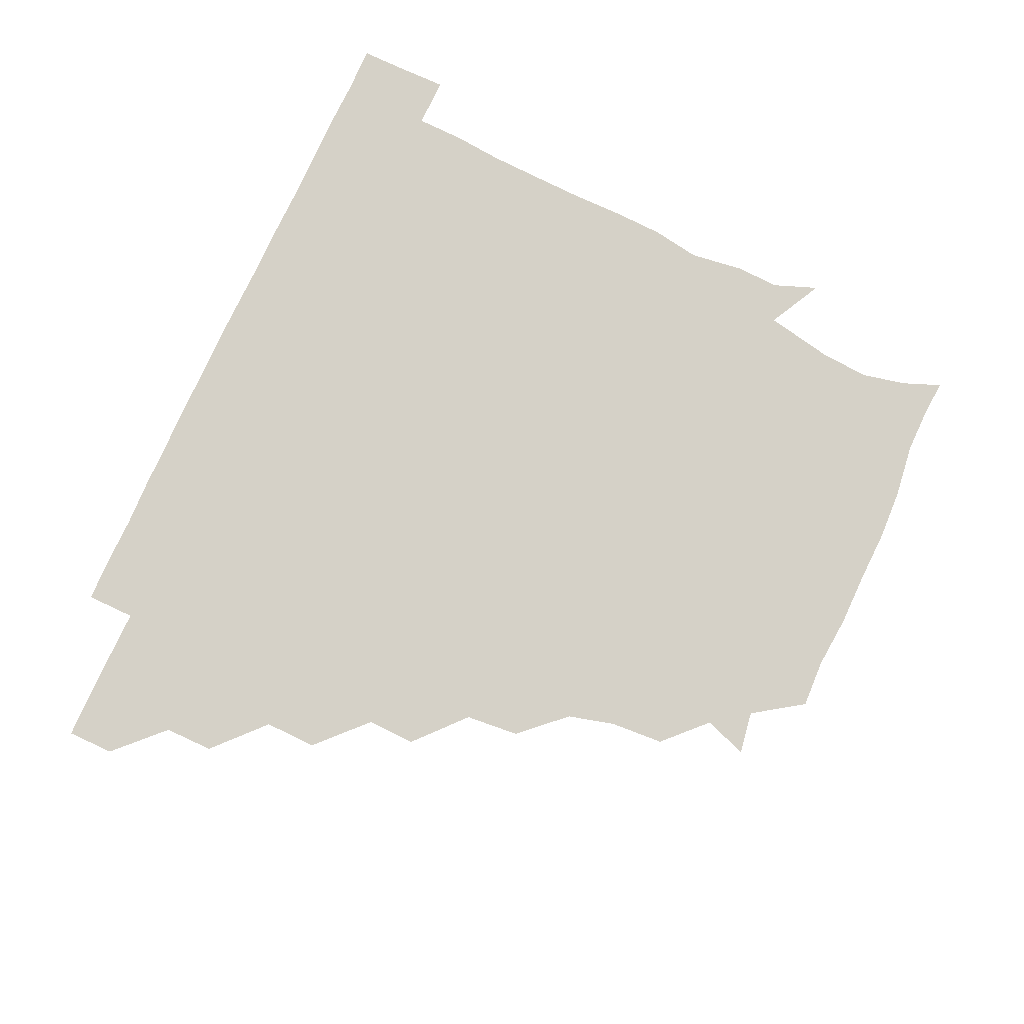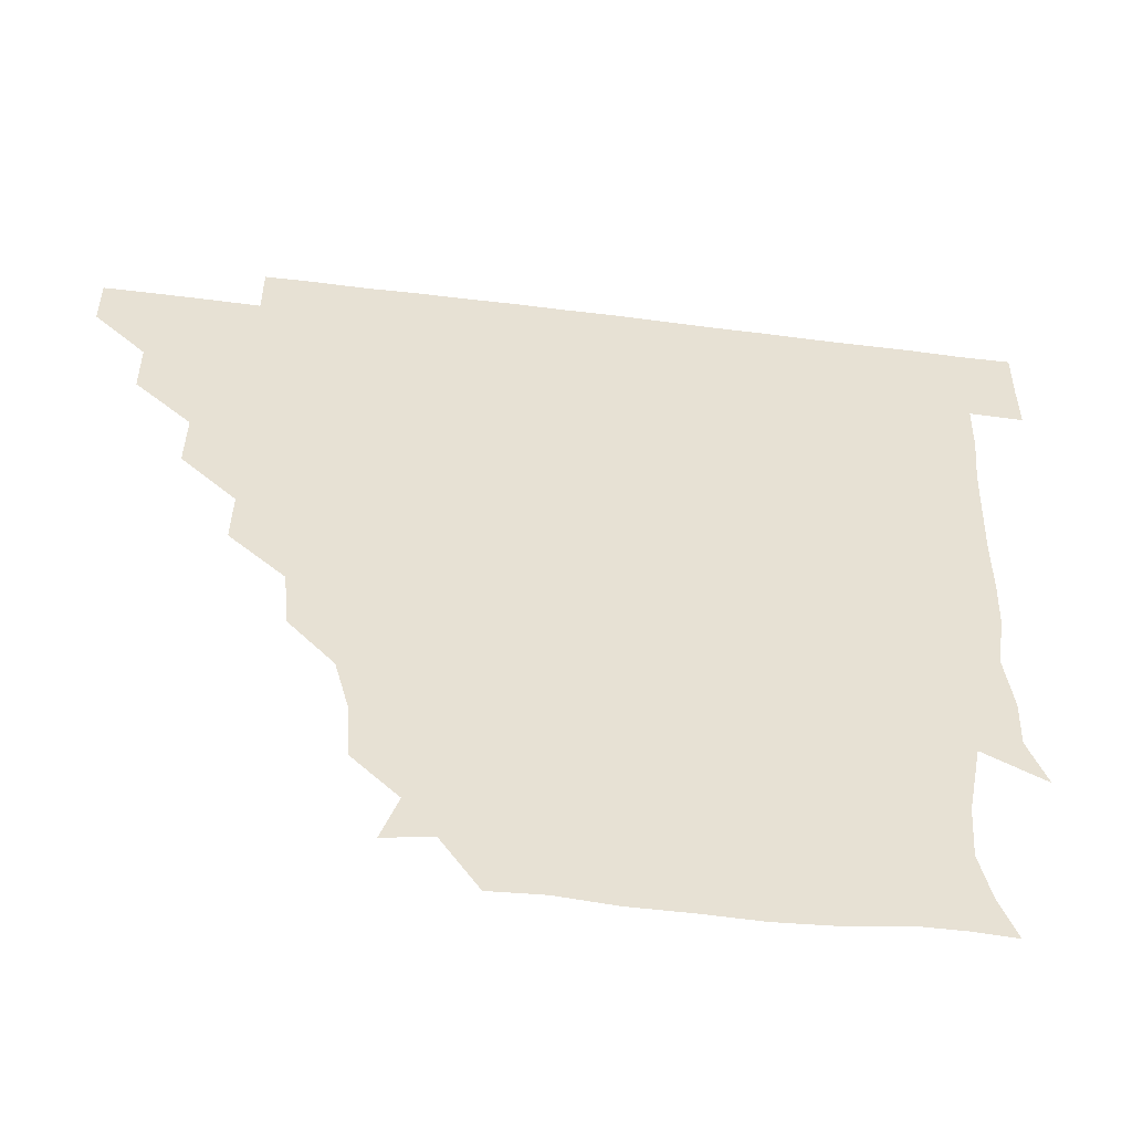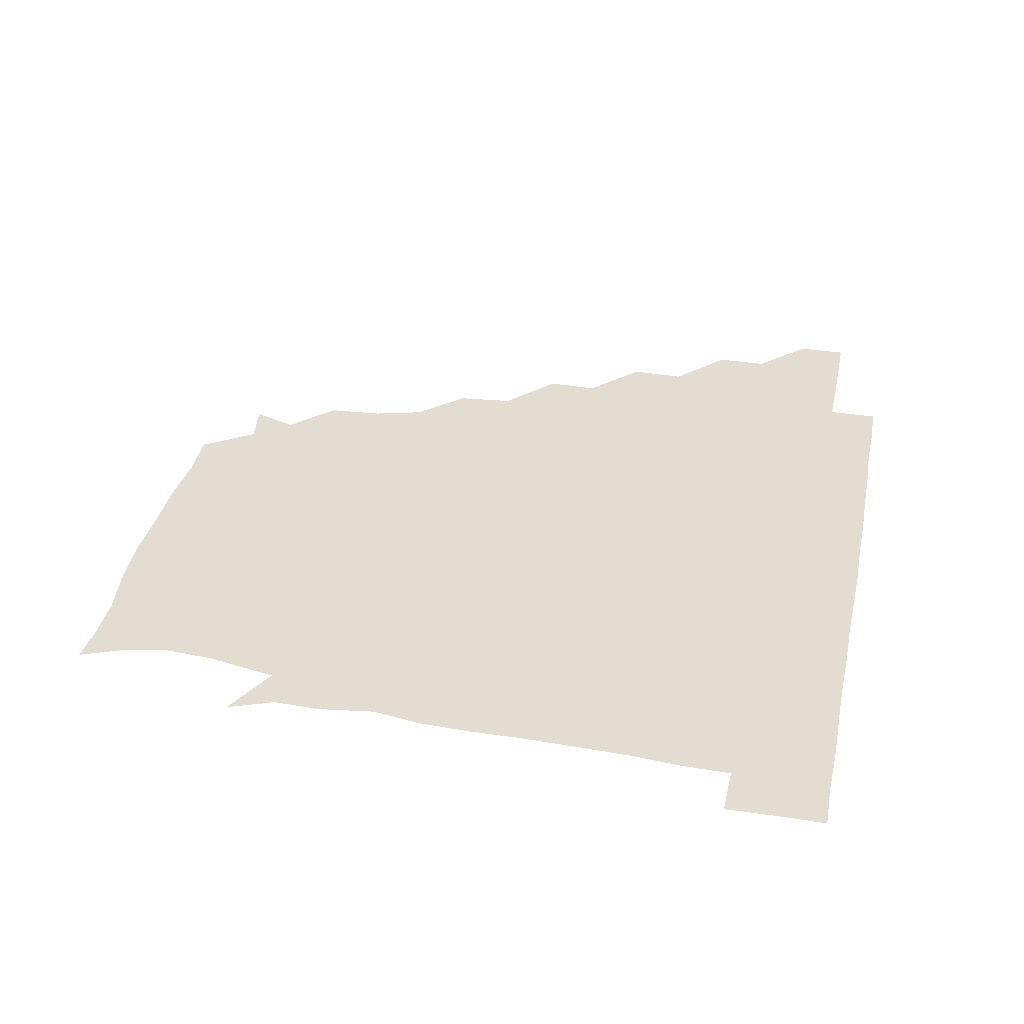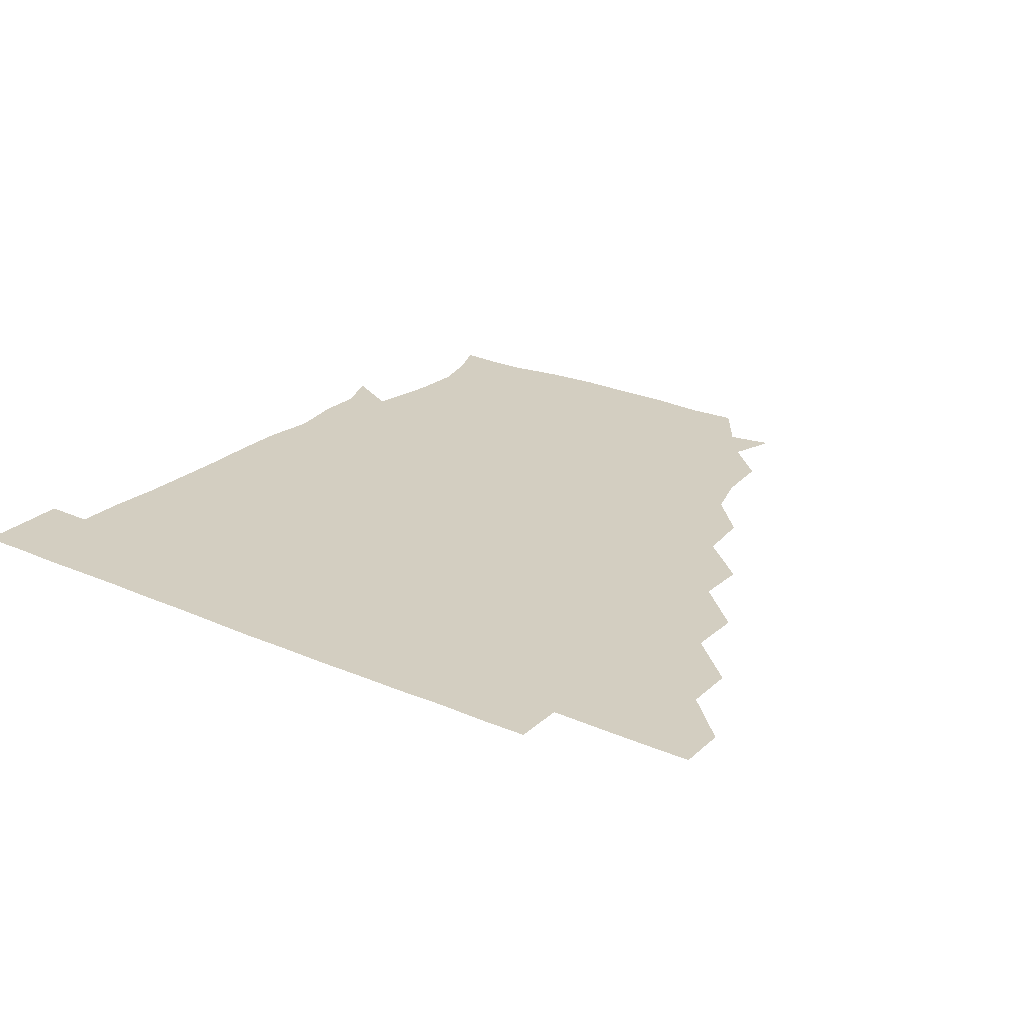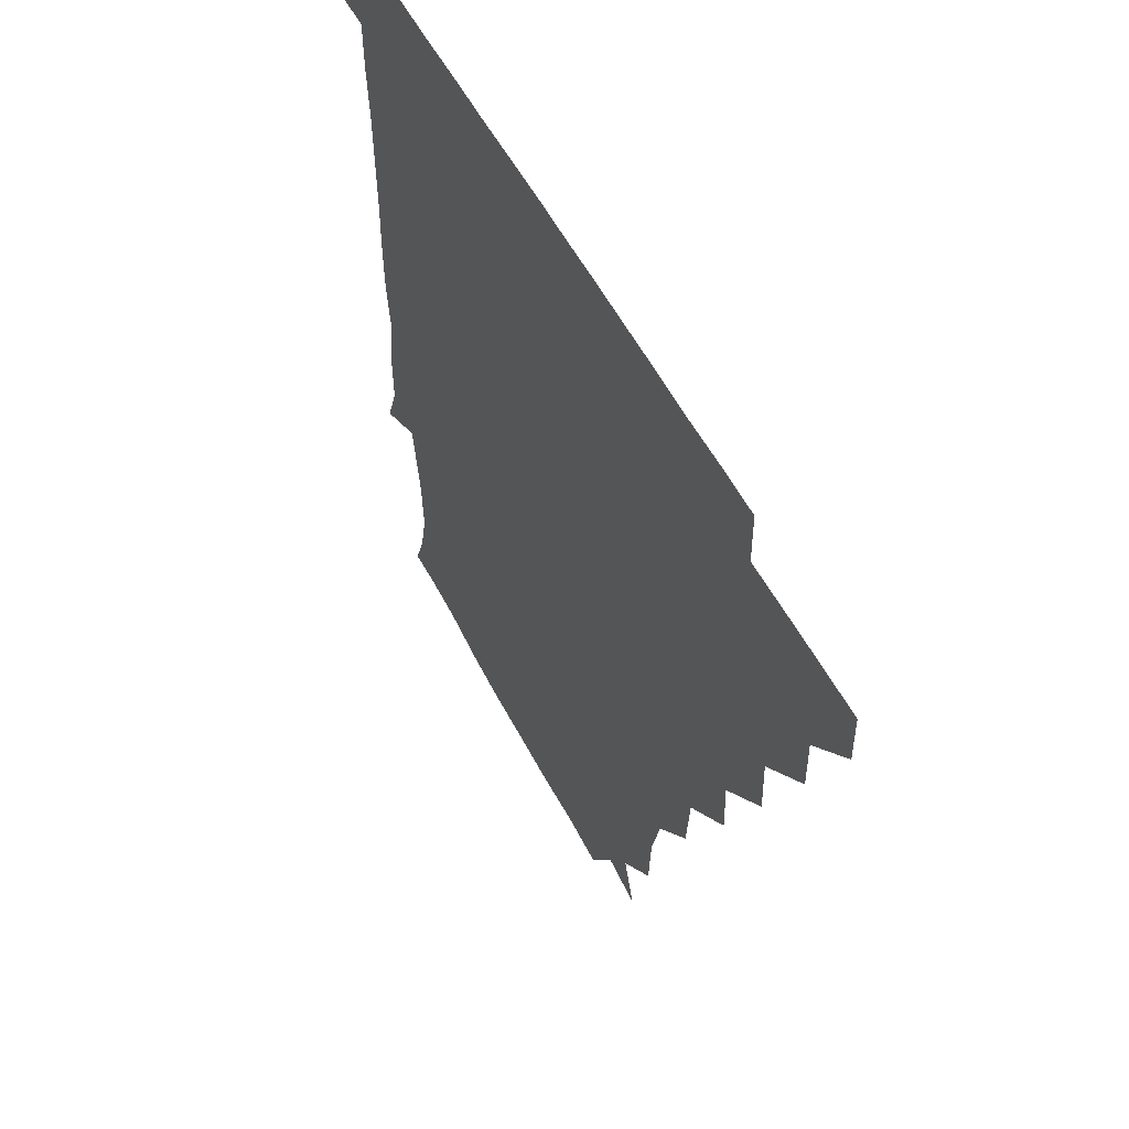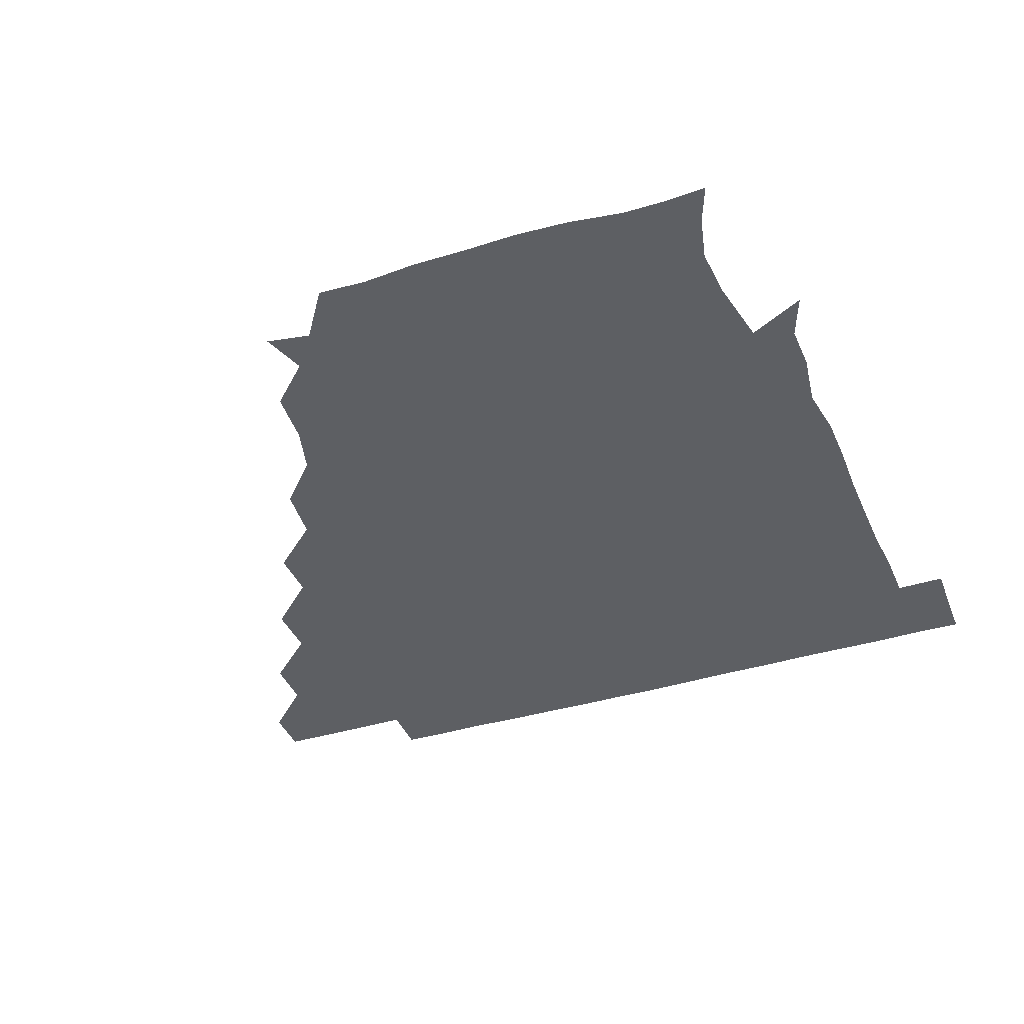
<metadata>
{"format":"obj","ext":"obj","renderer":"f3d","projection":"perspective","resolution":1024,"background":"white","views":[{"elev":79.2,"azim":-65.3,"up":"+Z"},{"elev":-51.4,"azim":-7.7,"up":"+Y"},{"elev":35.2,"azim":101.7,"up":"+Z"},{"elev":24.9,"azim":-144.9,"up":"+Z"},{"elev":52.6,"azim":-116.3,"up":"+Y"},{"elev":-40.0,"azim":20.5,"up":"+Z"}]}
</metadata>
<code>
v 451 345.9 0
v 451 361 0
v 466.2 315.1 0
v 466.2 330.8 0
v 466.2 346 0
v 465.9 361.1 0
v 482.2 283.2 0
v 482.6 300 0
v 481.5 316.3 0
v 481.3 331.2 0
v 481 346 0
v 481.1 361 0
v 497.7 252.5 0
v 498.1 268.1 0
v 496.5 285.1 0
v 496.5 302 0
v 496.3 316.6 0
v 496.1 331.1 0
v 496.2 346 0
v 496.4 360.8 0
v 496.5 376.4 0
v 515.4 220.7 0
v 513.8 238 0
v 511.4 253.8 0
v 512.1 272.2 0
v 511.4 286.3 0
v 511.1 301.2 0
v 511.1 316.4 0
v 511.1 331.2 0
v 511.1 345.8 0
v 511.1 360.4 0
v 510.8 376.7 0
v 533.8 174.1 0
v 532.7 191.3 0
v 528.6 206.4 0
v 527.3 225.9 0
v 527.1 241.4 0
v 527 257.4 0
v 526.7 272.4 0
v 526.6 286.9 0
v 526.1 301.2 0
v 526 316 0
v 525.9 330.9 0
v 526.1 345.8 0
v 526 361 0
v 526 376.4 0
v 542.2 147.1 0
v 547.1 161.1 0
v 545.2 179.3 0
v 542.9 196 0
v 542.3 211.5 0
v 541.5 225.4 0
v 541.2 242.4 0
v 541.8 256.9 0
v 541.3 272 0
v 541.2 286.2 0
v 541.4 301.5 0
v 541.2 316.1 0
v 540.9 331 0
v 541.2 345.7 0
v 541 360.8 0
v 541 376.8 0
v 556 149.4 0
v 557.6 164.6 0
v 557.4 183.8 0
v 557.6 196.7 0
v 556.2 212.1 0
v 557 226.6 0
v 555.9 241.8 0
v 556.6 258 0
v 555.9 270.9 0
v 556.2 286.4 0
v 556.3 301.4 0
v 556.3 316.2 0
v 557 330.9 0
v 556.1 346 0
v 556.2 360.4 0
v 555.9 376.8 0
v 566.9 133.4 0
v 570.8 152.7 0
v 572.5 166.9 0
v 571.3 183.3 0
v 571.6 198.2 0
v 571.4 212.4 0
v 571.6 228.4 0
v 571.9 241.7 0
v 571.1 257.6 0
v 571.1 271.3 0
v 571.4 286.9 0
v 571.1 301.2 0
v 571 315.7 0
v 571.4 330.9 0
v 571.1 345.9 0
v 571.1 360.1 0
v 570.6 377 0
v 582.2 134.1 0
v 586.5 152.2 0
v 586.1 167.6 0
v 587.4 182.4 0
v 586.2 196.8 0
v 586.2 211.8 0
v 586.1 226.3 0
v 585.9 242.7 0
v 585.9 256.9 0
v 586.3 271.3 0
v 586.2 287 0
v 585.9 300.9 0
v 586.1 316 0
v 586.4 330.9 0
v 586 346 0
v 586.1 360.7 0
v 585.6 376.9 0
v 599.2 132.7 0
v 602.2 152.2 0
v 600.8 167 0
v 601.9 182.6 0
v 600.9 197.8 0
v 601.1 212 0
v 601.4 228.1 0
v 601 241.9 0
v 601.1 255.9 0
v 601.1 271.8 0
v 601 286.7 0
v 601.3 301.4 0
v 601 316 0
v 601.1 330.7 0
v 601 346 0
v 601.1 360.8 0
v 600.3 377 0
v 616.2 132.7 0
v 616.8 152.6 0
v 616.7 167.4 0
v 616.5 183.2 0
v 615.9 197.4 0
v 615.8 212.4 0
v 615.8 227.8 0
v 615.8 241.8 0
v 616.2 257.4 0
v 616 272.1 0
v 616.1 286.2 0
v 616.2 301.7 0
v 616.2 316.3 0
v 616 331.2 0
v 615.8 346.2 0
v 616.3 360.6 0
v 615.1 376.7 0
v 632.8 132.2 0
v 630.5 152.1 0
v 631.6 167.9 0
v 630.6 184 0
v 631.1 198.3 0
v 630.8 212.6 0
v 630.4 227.8 0
v 631.2 241.7 0
v 631.3 256.8 0
v 631 271.4 0
v 631.2 286.2 0
v 631.1 301.1 0
v 631.2 316.5 0
v 631.4 331 0
v 631.2 345.8 0
v 631.8 360 0
v 630 376.4 0
v 649.5 133 0
v 644.7 151.9 0
v 645.9 168.5 0
v 645.1 184.1 0
v 645.7 198.8 0
v 645.8 212.6 0
v 645.6 226.8 0
v 645.8 241.8 0
v 646.1 257.6 0
v 646.1 271.3 0
v 646 287.2 0
v 646.2 301.5 0
v 646.1 316.4 0
v 646.2 331.1 0
v 646.5 345.8 0
v 646.4 360.5 0
v 645 376.4 0
v 666.3 135.3 0
v 660.1 151.3 0
v 659.3 168.1 0
v 659.5 183.9 0
v 660.3 199.2 0
v 660.4 212.6 0
v 660.6 227 0
v 660.7 241.6 0
v 660.3 257.7 0
v 661 272.5 0
v 661.3 286.3 0
v 660.9 302 0
v 661.1 316.4 0
v 661.2 331.3 0
v 661.6 345.9 0
v 661.2 360.7 0
v 660.5 376.1 0
v 680.6 135.3 0
v 674.8 149.6 0
v 672.4 166.1 0
v 673.7 181.4 0
v 675 198.9 0
v 674.5 212.1 0
v 674.6 227.1 0
v 674.7 242.1 0
v 674.9 257.4 0
v 675.1 272.3 0
v 675.4 288.5 0
v 675.8 301.7 0
v 676.1 316.7 0
v 676.1 331.1 0
v 676.5 345.9 0
v 675.9 361.3 0
v 675.7 376.1 0
v 692.3 134.4 0
v 687.6 146.4 0
v 684.4 160.6 0
v 685.5 176.6 0
v 689.7 198.1 0
v 687.6 211.4 0
v 687.6 226.3 0
v 688.4 239.8 0
v 688.9 256.1 0
v 688.9 271.8 0
v 688.8 287.5 0
v 690.2 301.1 0
v 690.5 317.1 0
v 690.9 331.5 0
v 691 346.1 0
v 690.9 361.1 0
v 690.3 376.2 0
v 707.2 189 0
v 701.9 203 0
v 702.3 217.1 0
v 700 234.3 0
v 702.5 249.8 0
v 703 265.5 0
v 702.8 281.7 0
v 703.3 298.1 0
v 703.8 315.1 0
v 705.2 330.7 0
v 705.5 346.2 0
v 706 361 0
v 706.2 375.7 0
v 721.1 345.9 0
v 720.9 361 0
v 721 375.9 0
f 4 5 1
f 1 5 2
f 5 6 2
f 8 9 3
f 3 9 4
f 9 10 4
f 4 10 5
f 10 11 5
f 5 11 6
f 11 12 6
f 14 15 7
f 7 15 8
f 15 16 8
f 8 16 9
f 16 17 9
f 9 17 10
f 17 18 10
f 10 18 11
f 18 19 11
f 11 19 12
f 19 20 12
f 23 24 13
f 13 24 14
f 24 25 14
f 14 25 15
f 25 26 15
f 15 26 16
f 26 27 16
f 16 27 17
f 27 28 17
f 17 28 18
f 28 29 18
f 18 29 19
f 29 30 19
f 19 30 20
f 30 31 20
f 20 31 21
f 31 32 21
f 35 36 22
f 22 36 23
f 36 37 23
f 23 37 24
f 37 38 24
f 24 38 25
f 38 39 25
f 25 39 26
f 39 40 26
f 26 40 27
f 40 41 27
f 27 41 28
f 41 42 28
f 28 42 29
f 42 43 29
f 29 43 30
f 43 44 30
f 30 44 31
f 44 45 31
f 31 45 32
f 45 46 32
f 48 49 33
f 33 49 34
f 49 50 34
f 34 50 35
f 50 51 35
f 35 51 36
f 51 52 36
f 36 52 37
f 52 53 37
f 37 53 38
f 53 54 38
f 38 54 39
f 54 55 39
f 39 55 40
f 55 56 40
f 40 56 41
f 56 57 41
f 41 57 42
f 57 58 42
f 42 58 43
f 58 59 43
f 43 59 44
f 59 60 44
f 44 60 45
f 60 61 45
f 45 61 46
f 61 62 46
f 47 63 48
f 63 64 48
f 48 64 49
f 64 65 49
f 49 65 50
f 65 66 50
f 50 66 51
f 66 67 51
f 51 67 52
f 67 68 52
f 52 68 53
f 68 69 53
f 53 69 54
f 69 70 54
f 54 70 55
f 70 71 55
f 55 71 56
f 71 72 56
f 56 72 57
f 72 73 57
f 57 73 58
f 73 74 58
f 58 74 59
f 74 75 59
f 59 75 60
f 75 76 60
f 60 76 61
f 76 77 61
f 61 77 62
f 77 78 62
f 79 80 63
f 63 80 64
f 80 81 64
f 64 81 65
f 81 82 65
f 65 82 66
f 82 83 66
f 66 83 67
f 83 84 67
f 67 84 68
f 84 85 68
f 68 85 69
f 85 86 69
f 69 86 70
f 86 87 70
f 70 87 71
f 87 88 71
f 71 88 72
f 88 89 72
f 72 89 73
f 89 90 73
f 73 90 74
f 90 91 74
f 74 91 75
f 91 92 75
f 75 92 76
f 92 93 76
f 76 93 77
f 93 94 77
f 77 94 78
f 94 95 78
f 79 96 80
f 96 97 80
f 80 97 81
f 97 98 81
f 81 98 82
f 98 99 82
f 82 99 83
f 99 100 83
f 83 100 84
f 100 101 84
f 84 101 85
f 101 102 85
f 85 102 86
f 102 103 86
f 86 103 87
f 103 104 87
f 87 104 88
f 104 105 88
f 88 105 89
f 105 106 89
f 89 106 90
f 106 107 90
f 90 107 91
f 107 108 91
f 91 108 92
f 108 109 92
f 92 109 93
f 109 110 93
f 93 110 94
f 110 111 94
f 94 111 95
f 111 112 95
f 96 113 97
f 113 114 97
f 97 114 98
f 114 115 98
f 98 115 99
f 115 116 99
f 99 116 100
f 116 117 100
f 100 117 101
f 117 118 101
f 101 118 102
f 118 119 102
f 102 119 103
f 119 120 103
f 103 120 104
f 120 121 104
f 104 121 105
f 121 122 105
f 105 122 106
f 122 123 106
f 106 123 107
f 123 124 107
f 107 124 108
f 124 125 108
f 108 125 109
f 125 126 109
f 109 126 110
f 126 127 110
f 110 127 111
f 127 128 111
f 111 128 112
f 128 129 112
f 113 130 114
f 130 131 114
f 114 131 115
f 131 132 115
f 115 132 116
f 132 133 116
f 116 133 117
f 133 134 117
f 117 134 118
f 134 135 118
f 118 135 119
f 135 136 119
f 119 136 120
f 136 137 120
f 120 137 121
f 137 138 121
f 121 138 122
f 138 139 122
f 122 139 123
f 139 140 123
f 123 140 124
f 140 141 124
f 124 141 125
f 141 142 125
f 125 142 126
f 142 143 126
f 126 143 127
f 143 144 127
f 127 144 128
f 144 145 128
f 128 145 129
f 145 146 129
f 130 147 131
f 147 148 131
f 131 148 132
f 148 149 132
f 132 149 133
f 149 150 133
f 133 150 134
f 150 151 134
f 134 151 135
f 151 152 135
f 135 152 136
f 152 153 136
f 136 153 137
f 153 154 137
f 137 154 138
f 154 155 138
f 138 155 139
f 155 156 139
f 139 156 140
f 156 157 140
f 140 157 141
f 157 158 141
f 141 158 142
f 158 159 142
f 142 159 143
f 159 160 143
f 143 160 144
f 160 161 144
f 144 161 145
f 161 162 145
f 145 162 146
f 162 163 146
f 147 164 148
f 164 165 148
f 148 165 149
f 165 166 149
f 149 166 150
f 166 167 150
f 150 167 151
f 167 168 151
f 151 168 152
f 168 169 152
f 152 169 153
f 169 170 153
f 153 170 154
f 170 171 154
f 154 171 155
f 171 172 155
f 155 172 156
f 172 173 156
f 156 173 157
f 173 174 157
f 157 174 158
f 174 175 158
f 158 175 159
f 175 176 159
f 159 176 160
f 176 177 160
f 160 177 161
f 177 178 161
f 161 178 162
f 178 179 162
f 162 179 163
f 179 180 163
f 164 181 165
f 181 182 165
f 165 182 166
f 182 183 166
f 166 183 167
f 183 184 167
f 167 184 168
f 184 185 168
f 168 185 169
f 185 186 169
f 169 186 170
f 186 187 170
f 170 187 171
f 187 188 171
f 171 188 172
f 188 189 172
f 172 189 173
f 189 190 173
f 173 190 174
f 190 191 174
f 174 191 175
f 191 192 175
f 175 192 176
f 192 193 176
f 176 193 177
f 193 194 177
f 177 194 178
f 194 195 178
f 178 195 179
f 195 196 179
f 179 196 180
f 196 197 180
f 181 198 182
f 198 199 182
f 182 199 183
f 199 200 183
f 183 200 184
f 200 201 184
f 184 201 185
f 201 202 185
f 185 202 186
f 202 203 186
f 186 203 187
f 203 204 187
f 187 204 188
f 204 205 188
f 188 205 189
f 205 206 189
f 189 206 190
f 206 207 190
f 190 207 191
f 207 208 191
f 191 208 192
f 208 209 192
f 192 209 193
f 209 210 193
f 193 210 194
f 210 211 194
f 194 211 195
f 211 212 195
f 195 212 196
f 212 213 196
f 196 213 197
f 213 214 197
f 198 215 199
f 215 216 199
f 199 216 200
f 216 217 200
f 200 217 201
f 217 218 201
f 201 218 202
f 218 219 202
f 202 219 203
f 219 220 203
f 203 220 204
f 220 221 204
f 204 221 205
f 221 222 205
f 205 222 206
f 222 223 206
f 206 223 207
f 223 224 207
f 207 224 208
f 224 225 208
f 208 225 209
f 225 226 209
f 209 226 210
f 226 227 210
f 210 227 211
f 227 228 211
f 211 228 212
f 228 229 212
f 212 229 213
f 229 230 213
f 213 230 214
f 230 231 214
f 219 232 220
f 232 233 220
f 220 233 221
f 233 234 221
f 221 234 222
f 234 235 222
f 222 235 223
f 235 236 223
f 223 236 224
f 236 237 224
f 224 237 225
f 237 238 225
f 225 238 226
f 238 239 226
f 226 239 227
f 239 240 227
f 227 240 228
f 240 241 228
f 228 241 229
f 241 242 229
f 229 242 230
f 242 243 230
f 230 243 231
f 243 244 231
f 242 245 243
f 245 246 243
f 243 246 244
f 246 247 244

</code>
